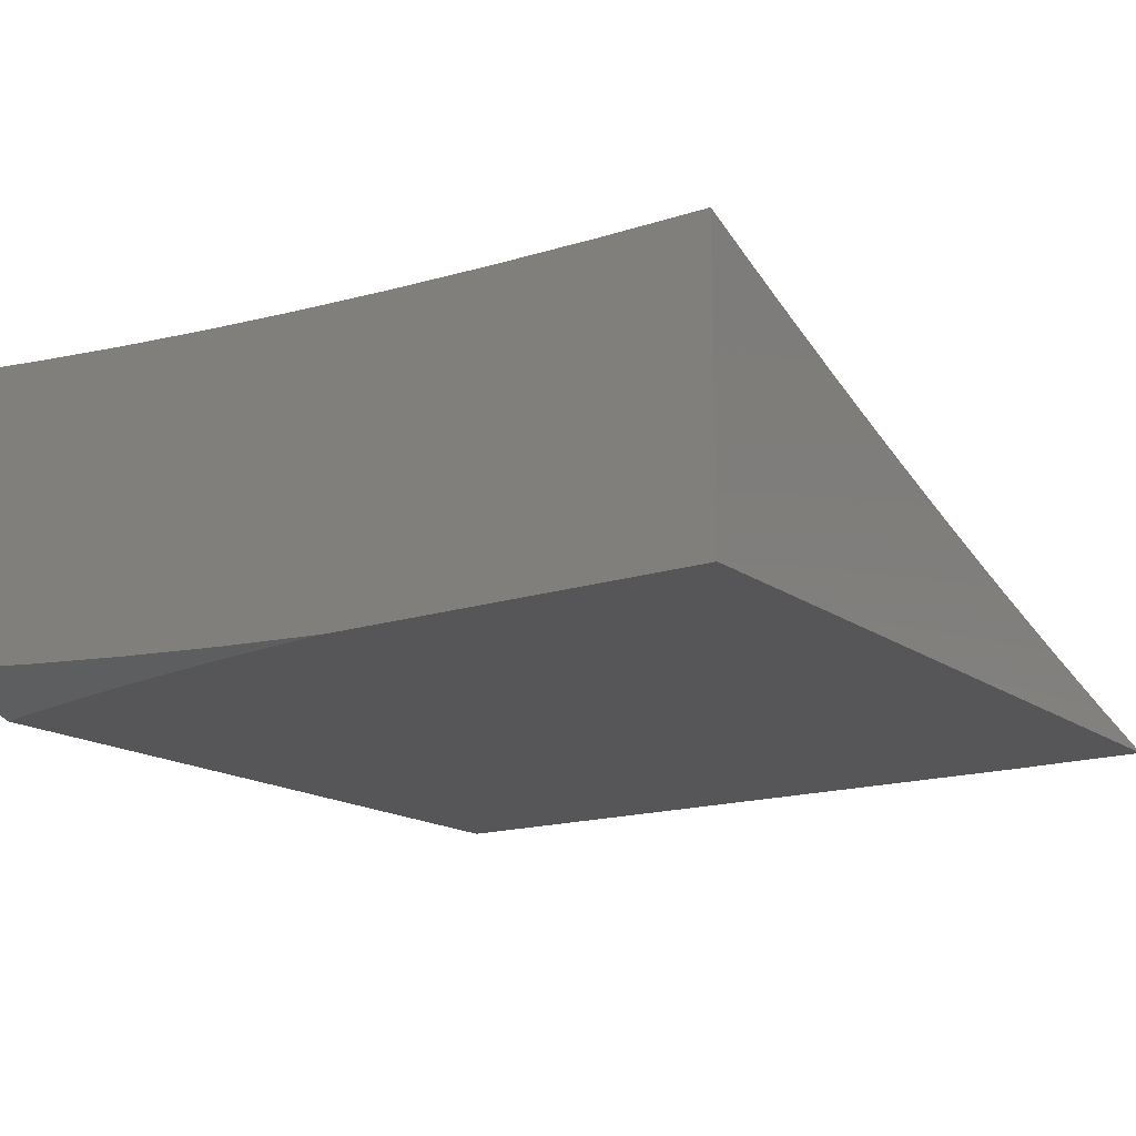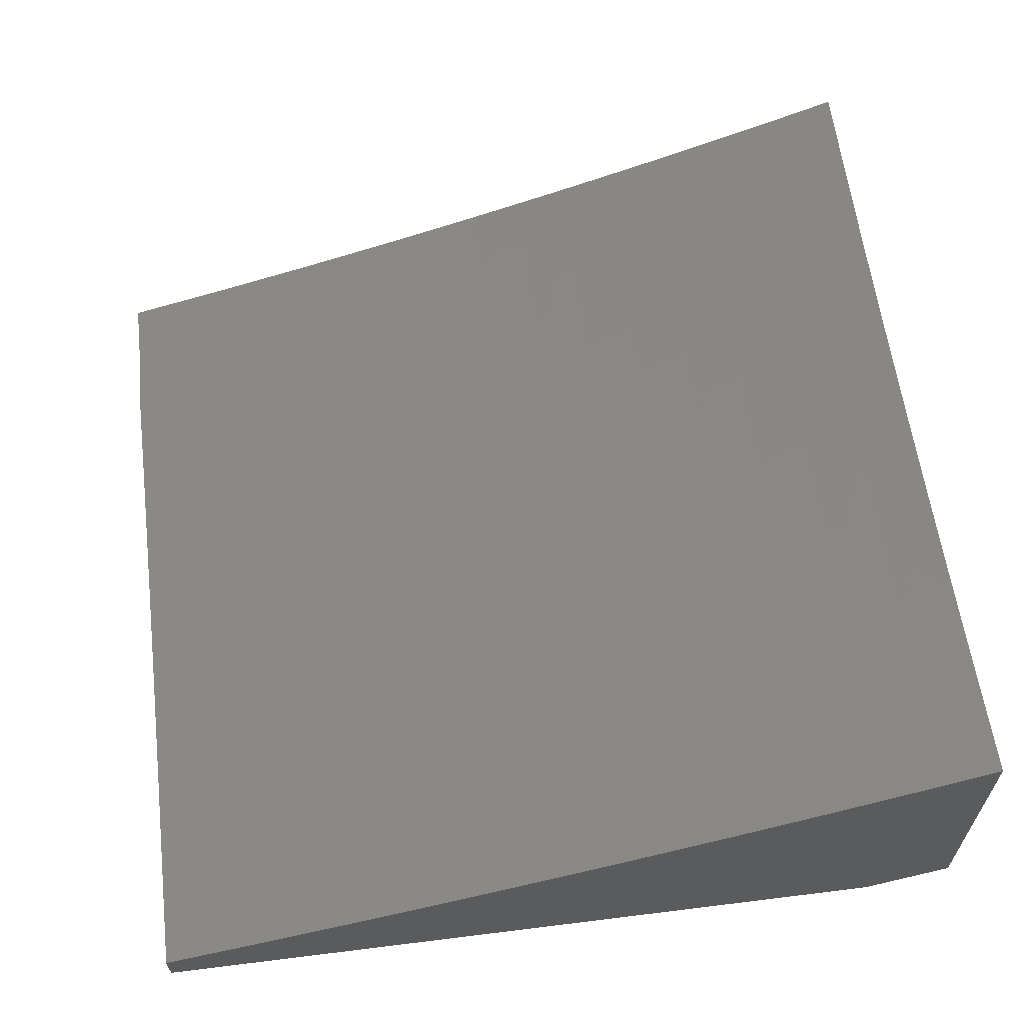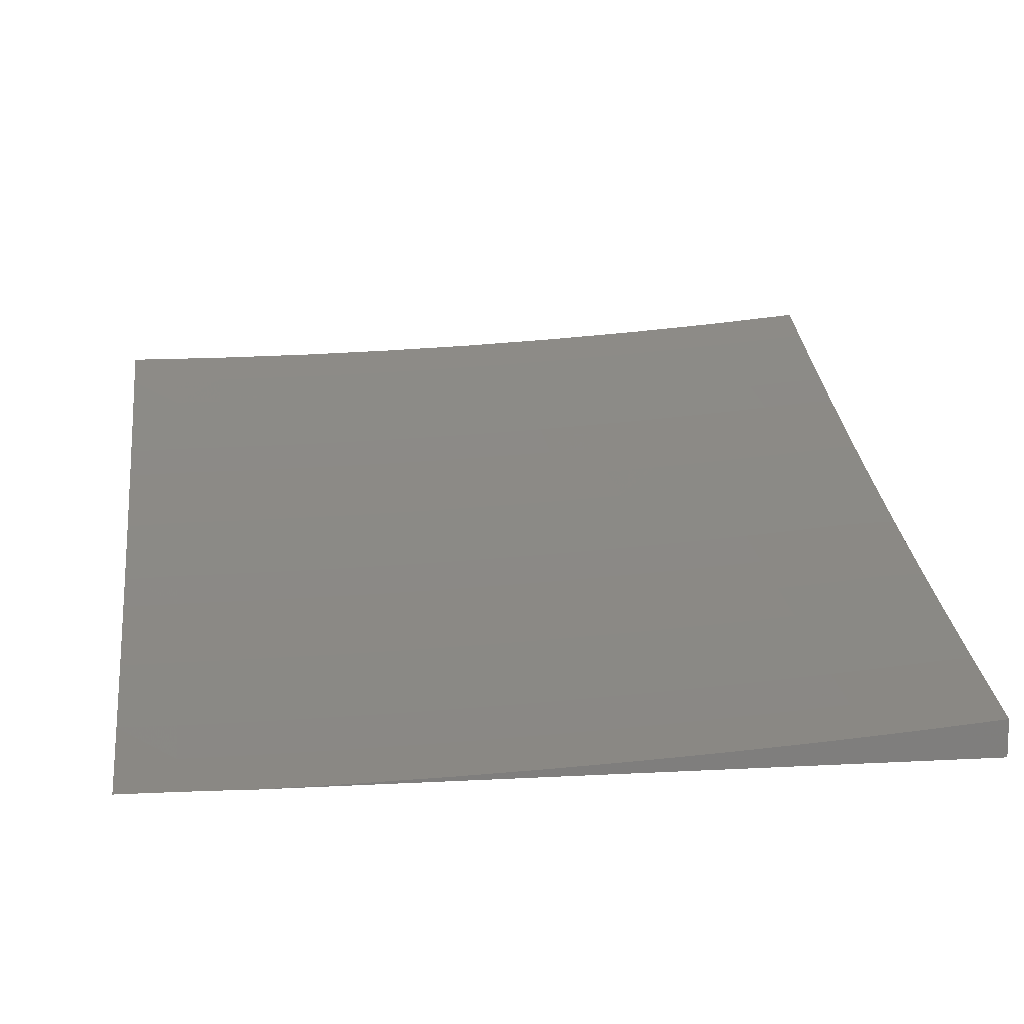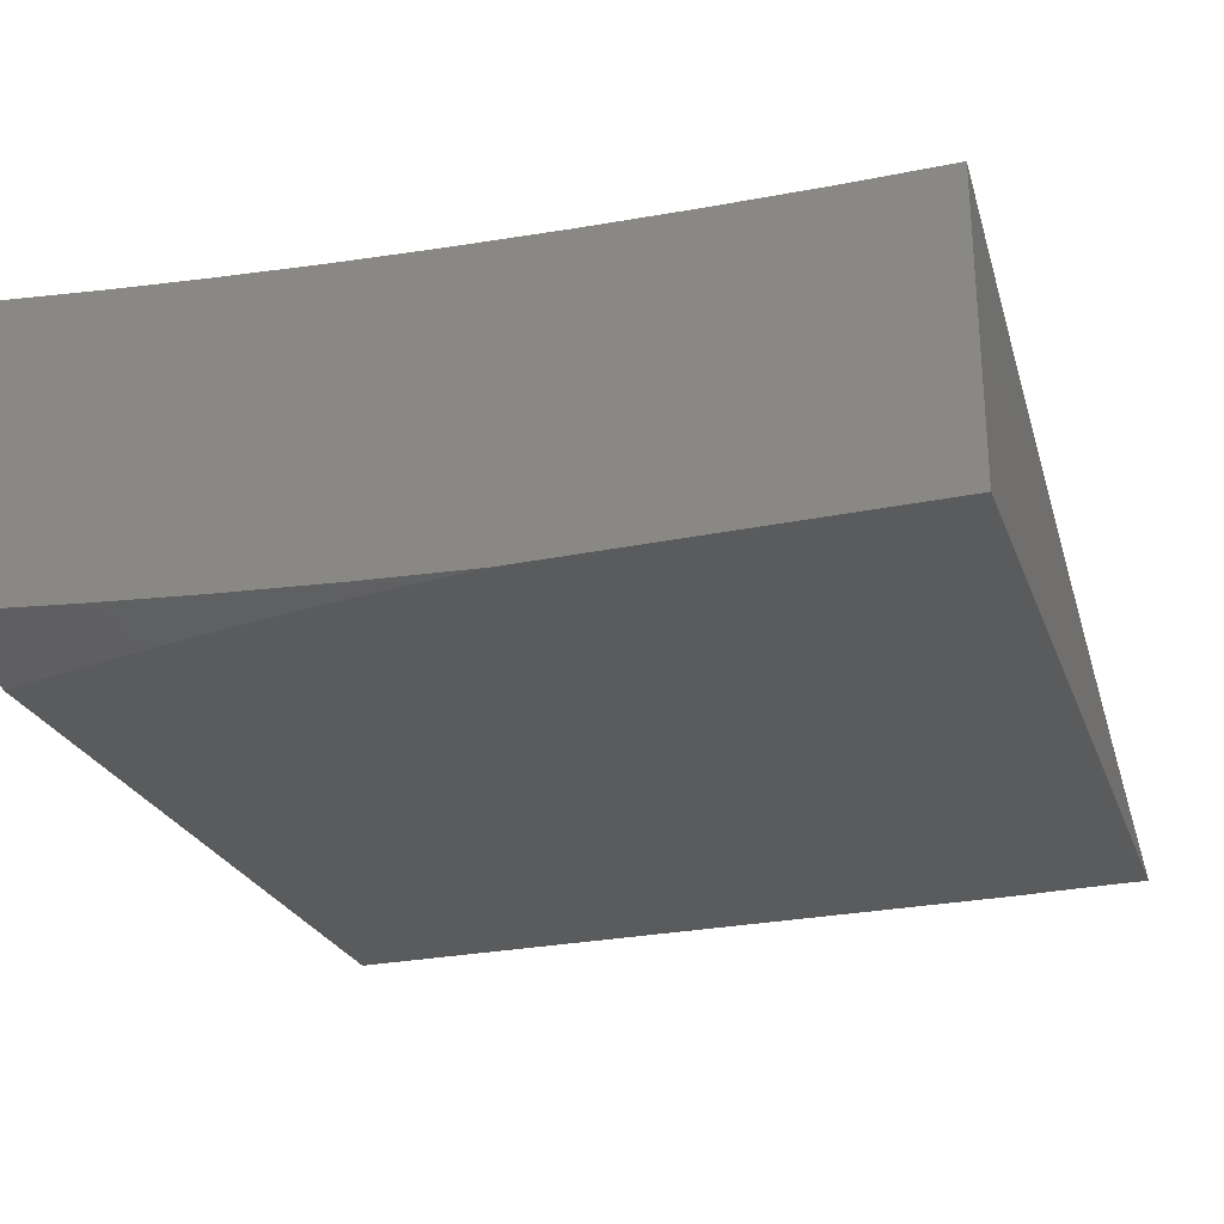
<metadata>
{"format":"stl","ext":"stl","renderer":"f3d","projection":"perspective","resolution":1024,"background":"white","views":[{"elev":-16.2,"azim":34.3,"up":"+Y"},{"elev":62.6,"azim":-97.2,"up":"+Y"},{"elev":11.6,"azim":172.4,"up":"+Y"},{"elev":-26.1,"azim":18.1,"up":"+Y"}]}
</metadata>
<code>
# stl→obj: 284 verts, 564 faces
v -0.2623 -12 3
v -0.2049 -11.98 3.065
v -0.1567 -12 3
v -0.1363 -11.98 3.065
v -0.1176 -12 3.002
v -0.068 -11.98 3.065
v -0.07841 -12 3.003
v -0.03921 -12 3.004
v 0 -12 3.004
v 0 -11.96 3.131
v -0.06758 -11.96 3.13
v -0.06715 -11.95 3.195
v -0.1346 -11.94 3.195
v -0.1338 -11.92 3.259
v -0.2011 -11.92 3.259
v -0.1997 -11.9 3.323
v -0.2669 -11.9 3.323
v -0.2651 -11.88 3.386
v -0.3321 -11.88 3.386
v -0.3297 -11.86 3.449
v -0.3965 -11.86 3.449
v -0.3936 -11.84 3.512
v -0.4602 -11.83 3.512
v -0.4568 -11.81 3.575
v -0.523 -11.81 3.575
v -0.519 -11.79 3.637
v -0.585 -11.78 3.637
v -0.5804 -11.76 3.698
v -0.6461 -11.76 3.698
v -0.6409 -11.73 3.76
v -0.7062 -11.73 3.76
v -0.7004 -11.71 3.82
v -0.7653 -11.7 3.82
v -0.7589 -11.68 3.881
v -0.8234 -11.67 3.881
v -0.8163 -11.65 3.941
v -0.8804 -11.64 3.941
v -0.8755 -11.62 4
v -0.9447 -11.64 3.941
v -1 -11.61 4
v -1 -11.63 3.939
v -1 -11.66 3.878
v -0.953 -11.66 3.881
v -0.9612 -11.69 3.82
v -0.8956 -11.69 3.82
v -0.9031 -11.71 3.76
v -0.8373 -11.72 3.76
v -0.8441 -11.74 3.698
v -0.7779 -11.75 3.698
v -0.7841 -11.77 3.637
v -0.7175 -11.77 3.637
v -0.723 -11.8 3.575
v -0.6562 -11.8 3.575
v -0.6611 -11.82 3.512
v -0.5939 -11.83 3.512
v -0.5982 -11.85 3.449
v -0.5308 -11.85 3.449
v -0.5345 -11.87 3.386
v -0.4668 -11.88 3.386
v -0.47 -11.9 3.323
v -0.4021 -11.9 3.323
v -0.4048 -11.92 3.259
v -0.3366 -11.92 3.259
v -0.3388 -11.94 3.195
v -0.2705 -11.94 3.195
v -0.2722 -11.96 3.13
v -0.2037 -11.96 3.13
v -0.3679 -11.99 3
v -0.3431 -11.98 3.065
v -0.2739 -11.98 3.065
v -0.4125 -11.98 3.065
v -0.4734 -11.99 3
v -0.4823 -11.97 3.065
v -0.5522 -11.97 3.065
v -0.5488 -11.95 3.13
v -0.6186 -11.95 3.13
v -0.6147 -11.93 3.195
v -0.6842 -11.92 3.195
v -0.6798 -11.9 3.259
v -0.7491 -11.9 3.259
v -0.7441 -11.88 3.323
v -0.813 -11.87 3.323
v -0.8075 -11.85 3.386
v -0.8761 -11.85 3.386
v -0.87 -11.83 3.449
v -0.9383 -11.82 3.449
v -0.9315 -11.8 3.512
v -1 -11.8 3.506
v -0.9925 -11.77 3.575
v -1 -11.78 3.568
v -1 -11.75 3.631
v -0.579 -11.99 3
v -0.6224 -11.96 3.065
v -0.6886 -11.94 3.13
v -0.7539 -11.92 3.195
v -0.8185 -11.89 3.259
v -0.8822 -11.87 3.323
v -0.9449 -11.84 3.386
v -1 -11.82 3.443
v -0.6844 -11.98 3
v -0.6928 -11.96 3.065
v -0.7587 -11.94 3.13
v -0.8238 -11.91 3.195
v -0.8881 -11.89 3.259
v -0.9515 -11.86 3.323
v -1 -11.84 3.38
v -0.7634 -11.96 3.065
v -0.7897 -11.97 3
v -0.8342 -11.95 3.065
v -0.8949 -11.96 3
v -0.9051 -11.94 3.065
v -0.9762 -11.94 3.065
v -0.9702 -11.92 3.13
v -1 -11.92 3.127
v -0.9641 -11.9 3.195
v -1 -11.88 3.254
v -0.9579 -11.88 3.259
v -1 -11.86 3.317
v -1 -11.95 3
v -0.9849 -11.75 3.637
v -1 -11.73 3.693
v -0.9771 -11.73 3.698
v -1 -11.71 3.755
v -0.9692 -11.71 3.76
v -1 -11.68 3.817
v -0.7508 -11.63 4
v -0.7523 -11.66 3.941
v -0.6945 -11.68 3.881
v -0.6356 -11.71 3.82
v -0.5758 -11.74 3.76
v -0.515 -11.76 3.698
v -0.4533 -11.79 3.637
v -0.3907 -11.81 3.575
v -0.3273 -11.84 3.512
v -0.2632 -11.86 3.449
v -0.1984 -11.88 3.386
v -0.1329 -11.91 3.323
v -0.06672 -11.93 3.259
v 0 -11.93 3.257
v -0.6885 -11.66 3.941
v -0.6259 -11.64 4
v -0.6248 -11.66 3.941
v -0.5613 -11.67 3.941
v -0.5662 -11.69 3.881
v -0.5024 -11.7 3.881
v -0.5066 -11.72 3.82
v -0.4424 -11.72 3.82
v -0.4461 -11.75 3.76
v -0.3816 -11.75 3.76
v -0.3847 -11.77 3.698
v -0.3199 -11.77 3.698
v -0.3224 -11.8 3.637
v -0.2574 -11.8 3.637
v -0.2594 -11.82 3.575
v -0.1941 -11.82 3.575
v -0.1956 -11.84 3.512
v -0.1301 -11.84 3.512
v -0.131 -11.86 3.449
v -0.06535 -11.86 3.449
v -0.06582 -11.89 3.386
v 0 -11.87 3.445
v 0 -11.89 3.383
v -0.5008 -11.65 4
v -0.498 -11.67 3.941
v -0.4387 -11.7 3.881
v -0.3785 -11.72 3.82
v -0.3174 -11.75 3.76
v -0.2554 -11.77 3.698
v -0.1926 -11.8 3.637
v -0.1291 -11.82 3.575
v -0.06488 -11.84 3.512
v 0 -11.85 3.508
v -0.4349 -11.68 3.941
v -0.3756 -11.65 4
v -0.372 -11.68 3.941
v -0.3094 -11.68 3.941
v -0.3121 -11.7 3.881
v -0.2491 -11.71 3.881
v -0.2513 -11.73 3.82
v -0.188 -11.73 3.82
v -0.1896 -11.75 3.76
v -0.1261 -11.75 3.76
v -0.1271 -11.78 3.698
v -0.06341 -11.78 3.698
v -0.06391 -11.8 3.637
v 0 -11.78 3.694
v 0 -11.8 3.632
v -0.2504 -11.66 4
v -0.247 -11.68 3.941
v -0.1864 -11.71 3.881
v -0.1251 -11.73 3.82
v -0.0629 -11.76 3.76
v 0 -11.76 3.756
v -0.1848 -11.68 3.941
v -0.1251 -11.66 4
v -0.1229 -11.68 3.941
v -0.06132 -11.68 3.941
v -0.06186 -11.71 3.881
v 0 -11.69 3.939
v 0 -11.71 3.878
v 0 -11.66 4
v -0.06238 -11.73 3.82
v 0 -11.73 3.817
v -0.0644 -11.82 3.575
v 0 -11.82 3.57
v -0.06627 -11.91 3.323
v -0.2024 -11.94 3.195
v -0.1355 -11.96 3.13
v -0.2687 -11.92 3.259
v -0.3344 -11.9 3.323
v -0.3993 -11.88 3.386
v -0.4635 -11.85 3.449
v -0.5269 -11.83 3.512
v -0.5895 -11.81 3.575
v -0.6512 -11.78 3.637
v -0.7119 -11.75 3.698
v -0.7717 -11.73 3.76
v -0.8304 -11.7 3.82
v -0.8881 -11.67 3.881
v -0.197 -11.86 3.449
v -0.1319 -11.88 3.386
v -0.2613 -11.84 3.512
v -0.3249 -11.82 3.575
v -0.3877 -11.79 3.637
v -0.4497 -11.77 3.698
v -0.5108 -11.74 3.76
v -0.571 -11.72 3.82
v -0.6303 -11.69 3.881
v -0.1911 -11.78 3.698
v -0.1281 -11.8 3.637
v -0.2533 -11.75 3.76
v -0.3147 -11.73 3.82
v -0.3753 -11.7 3.881
v -0.124 -11.71 3.881
v -0.341 -11.96 3.13
v -0.41 -11.96 3.13
v -0.4793 -11.95 3.13
v -0.4074 -11.94 3.195
v -0.4732 -11.92 3.259
v -0.5382 -11.89 3.323
v -0.6025 -11.87 3.386
v -0.6659 -11.84 3.449
v -0.7284 -11.82 3.512
v -0.7901 -11.79 3.575
v -0.8507 -11.76 3.637
v -0.9104 -11.74 3.698
v -0.4763 -11.93 3.195
v -0.5454 -11.93 3.195
v -0.5418 -11.91 3.259
v -0.6066 -11.89 3.323
v -0.6706 -11.86 3.386
v -0.7338 -11.84 3.449
v -0.796 -11.81 3.512
v -0.8573 -11.79 3.575
v -0.9175 -11.76 3.637
v -0.6107 -11.91 3.259
v -0.6753 -11.88 3.323
v -0.739 -11.86 3.386
v -0.8018 -11.83 3.449
v -0.8637 -11.81 3.512
v -0.9246 -11.78 3.575
v -0.8291 -11.93 3.13
v -0.8939 -11.91 3.195
v -0.8996 -11.93 3.13
v -0.4495 -12 4
v -0.5874 -11.99 4
v -0.5191 -12 3.992
v -0.5885 -12 3.982
v -0.6577 -12 3.971
v -0.7252 -11.98 4
v -0.7267 -12 3.959
v -0.7974 -12 3.95
v -0.7954 -12 3.946
v -0.8639 -12 3.931
v -0.867 -11.99 3.95
v -0.9018 -11.99 3.95
v -0.8627 -11.97 4
v -0.9367 -11.99 3.95
v -1 -11.96 4
v -0.9716 -11.98 3.95
v -1 -12 3.899
v -0.9321 -12 3.916
v -1 -12 3
v 0 -12 4
f 1 2 3
f 3 2 4
f 3 4 5
f 5 4 6
f 5 6 7
f 7 6 8
f 8 6 9
f 9 6 10
f 10 6 11
f 10 11 12
f 12 11 13
f 12 13 14
f 14 13 15
f 14 15 16
f 16 15 17
f 16 17 18
f 18 17 19
f 18 19 20
f 20 19 21
f 20 21 22
f 22 21 23
f 22 23 24
f 24 23 25
f 24 25 26
f 26 25 27
f 26 27 28
f 28 27 29
f 28 29 30
f 30 29 31
f 30 31 32
f 32 31 33
f 32 33 34
f 34 33 35
f 34 35 36
f 36 35 37
f 36 37 38
f 38 37 39
f 38 39 40
f 40 39 41
f 41 39 42
f 42 39 43
f 42 43 44
f 44 43 45
f 44 45 46
f 46 45 47
f 46 47 48
f 48 47 49
f 48 49 50
f 50 49 51
f 50 51 52
f 52 51 53
f 52 53 54
f 54 53 55
f 54 55 56
f 56 55 57
f 56 57 58
f 58 57 59
f 58 59 60
f 60 59 61
f 60 61 62
f 62 61 63
f 62 63 64
f 64 63 65
f 64 65 66
f 66 65 67
f 66 67 2
f 2 67 4
f 68 69 1
f 1 69 70
f 1 70 2
f 2 70 66
f 69 68 71
f 71 68 72
f 71 72 73
f 73 72 74
f 73 74 75
f 75 74 76
f 75 76 77
f 77 76 78
f 77 78 79
f 79 78 80
f 79 80 81
f 81 80 82
f 81 82 83
f 83 82 84
f 83 84 85
f 85 84 86
f 85 86 87
f 87 86 88
f 87 88 89
f 89 88 90
f 89 90 91
f 72 92 74
f 74 92 93
f 74 93 76
f 76 93 94
f 76 94 78
f 78 94 95
f 78 95 80
f 80 95 96
f 80 96 82
f 82 96 97
f 82 97 84
f 84 97 98
f 84 98 86
f 86 98 99
f 86 99 88
f 92 100 93
f 93 100 101
f 93 101 94
f 94 101 102
f 94 102 95
f 95 102 103
f 95 103 96
f 96 103 104
f 96 104 97
f 97 104 105
f 97 105 98
f 98 105 106
f 98 106 99
f 101 100 107
f 107 100 108
f 107 108 109
f 109 108 110
f 109 110 111
f 111 110 112
f 111 112 113
f 113 112 114
f 113 114 115
f 115 114 116
f 115 116 117
f 117 116 118
f 117 118 105
f 105 118 106
f 110 119 112
f 112 119 114
f 89 91 120
f 120 91 121
f 120 121 122
f 122 121 123
f 122 123 124
f 124 123 125
f 124 125 44
f 44 125 42
f 38 126 36
f 36 126 127
f 36 127 34
f 34 127 128
f 34 128 32
f 32 128 129
f 32 129 30
f 30 129 130
f 30 130 28
f 28 130 131
f 28 131 26
f 26 131 132
f 26 132 24
f 24 132 133
f 24 133 22
f 22 133 134
f 22 134 20
f 20 134 135
f 20 135 18
f 18 135 136
f 18 136 16
f 16 136 137
f 16 137 14
f 14 137 138
f 14 138 12
f 12 138 139
f 12 139 10
f 127 126 140
f 140 126 141
f 140 141 142
f 142 141 143
f 142 143 144
f 144 143 145
f 144 145 146
f 146 145 147
f 146 147 148
f 148 147 149
f 148 149 150
f 150 149 151
f 150 151 152
f 152 151 153
f 152 153 154
f 154 153 155
f 154 155 156
f 156 155 157
f 156 157 158
f 158 157 159
f 158 159 160
f 160 159 161
f 160 161 162
f 141 163 143
f 143 163 164
f 143 164 145
f 145 164 165
f 145 165 147
f 147 165 166
f 147 166 149
f 149 166 167
f 149 167 151
f 151 167 168
f 151 168 153
f 153 168 169
f 153 169 155
f 155 169 170
f 155 170 157
f 157 170 171
f 157 171 159
f 159 171 172
f 159 172 161
f 164 163 173
f 173 163 174
f 173 174 175
f 175 174 176
f 175 176 177
f 177 176 178
f 177 178 179
f 179 178 180
f 179 180 181
f 181 180 182
f 181 182 183
f 183 182 184
f 183 184 185
f 185 184 186
f 185 186 187
f 174 188 176
f 176 188 189
f 176 189 178
f 178 189 190
f 178 190 180
f 180 190 191
f 180 191 182
f 182 191 192
f 182 192 184
f 184 192 193
f 184 193 186
f 189 188 194
f 194 188 195
f 194 195 196
f 196 195 197
f 196 197 198
f 198 197 199
f 198 199 200
f 195 201 197
f 197 201 199
f 198 200 202
f 202 200 203
f 202 203 192
f 192 203 193
f 185 187 204
f 204 187 205
f 204 205 171
f 171 205 172
f 160 162 206
f 206 162 139
f 206 139 138
f 67 207 208
f 208 207 13
f 208 13 11
f 13 207 15
f 15 207 209
f 15 209 17
f 17 209 210
f 17 210 19
f 19 210 211
f 19 211 21
f 21 211 212
f 21 212 23
f 23 212 213
f 23 213 25
f 25 213 214
f 25 214 27
f 27 214 215
f 27 215 29
f 29 215 216
f 29 216 31
f 31 216 217
f 31 217 33
f 33 217 218
f 33 218 35
f 35 218 219
f 35 219 37
f 37 219 39
f 209 207 65
f 65 207 67
f 136 220 221
f 221 220 158
f 221 158 160
f 158 220 156
f 156 220 222
f 156 222 154
f 154 222 223
f 154 223 152
f 152 223 224
f 152 224 150
f 150 224 225
f 150 225 148
f 148 225 226
f 148 226 146
f 146 226 227
f 146 227 144
f 144 227 228
f 144 228 142
f 142 228 140
f 222 220 135
f 135 220 136
f 169 229 230
f 230 229 183
f 230 183 185
f 183 229 181
f 181 229 231
f 181 231 179
f 179 231 232
f 179 232 177
f 177 232 233
f 177 233 175
f 175 233 173
f 231 229 168
f 168 229 169
f 190 194 234
f 234 194 196
f 234 196 198
f 190 189 194
f 190 234 191
f 191 234 202
f 191 202 192
f 202 234 198
f 169 230 170
f 170 230 204
f 170 204 171
f 204 230 185
f 136 221 137
f 137 221 206
f 137 206 138
f 206 221 160
f 6 4 208
f 208 4 67
f 6 208 11
f 66 70 235
f 235 70 69
f 235 69 236
f 236 69 71
f 236 71 237
f 237 71 73
f 237 73 75
f 210 209 63
f 63 209 65
f 223 222 134
f 134 222 135
f 232 231 167
f 167 231 168
f 236 238 235
f 235 238 64
f 235 64 66
f 64 238 62
f 62 238 239
f 62 239 60
f 60 239 240
f 60 240 58
f 58 240 241
f 58 241 56
f 56 241 242
f 56 242 54
f 54 242 243
f 54 243 52
f 52 243 244
f 52 244 50
f 50 244 245
f 50 245 48
f 48 245 246
f 48 246 46
f 46 246 124
f 46 124 44
f 238 236 247
f 247 236 237
f 247 237 248
f 248 237 75
f 248 75 77
f 210 63 61
f 210 61 211
f 211 61 59
f 211 59 212
f 212 59 57
f 212 57 213
f 213 57 55
f 213 55 214
f 214 55 53
f 214 53 215
f 215 53 51
f 215 51 216
f 216 51 49
f 216 49 217
f 217 49 47
f 217 47 218
f 218 47 45
f 218 45 219
f 219 45 43
f 219 43 39
f 223 134 133
f 223 133 224
f 224 133 132
f 224 132 225
f 225 132 131
f 225 131 226
f 226 131 130
f 226 130 227
f 227 130 129
f 227 129 228
f 228 129 128
f 228 128 140
f 140 128 127
f 232 167 166
f 232 166 233
f 233 166 165
f 233 165 173
f 173 165 164
f 238 247 239
f 239 247 249
f 239 249 240
f 240 249 250
f 240 250 241
f 241 250 251
f 241 251 242
f 242 251 252
f 242 252 243
f 243 252 253
f 243 253 244
f 244 253 254
f 244 254 245
f 245 254 255
f 245 255 246
f 246 255 122
f 246 122 124
f 249 247 248
f 249 248 256
f 256 248 77
f 256 77 79
f 249 256 250
f 250 256 257
f 250 257 251
f 251 257 258
f 251 258 252
f 252 258 259
f 252 259 253
f 253 259 260
f 253 260 254
f 254 260 261
f 254 261 255
f 255 261 120
f 255 120 122
f 257 256 79
f 258 257 81
f 81 257 79
f 109 262 107
f 107 262 102
f 107 102 101
f 102 262 103
f 103 262 263
f 103 263 104
f 104 263 117
f 104 117 105
f 262 109 264
f 264 109 111
f 264 111 113
f 258 81 83
f 258 83 259
f 259 83 85
f 259 85 260
f 260 85 87
f 260 87 261
f 261 87 89
f 261 89 120
f 262 264 263
f 263 264 115
f 263 115 117
f 115 264 113
f 265 266 267
f 267 266 268
f 268 266 269
f 269 266 270
f 269 270 271
f 271 270 272
f 271 272 273
f 273 272 274
f 274 272 275
f 274 275 276
f 276 275 277
f 276 277 278
f 278 277 279
f 278 279 280
f 280 279 281
f 280 281 282
f 270 277 272
f 272 277 275
f 274 276 282
f 282 276 278
f 282 278 280
f 119 110 283
f 283 110 108
f 283 108 100
f 100 92 283
f 283 92 72
f 283 72 68
f 68 1 283
f 283 1 3
f 40 41 279
f 279 41 42
f 279 42 125
f 125 123 279
f 279 123 121
f 279 121 91
f 91 90 279
f 279 90 88
f 279 88 281
f 281 88 99
f 281 99 106
f 106 118 281
f 281 118 116
f 281 116 114
f 119 283 114
f 114 283 281
f 201 195 284
f 284 195 188
f 284 188 265
f 265 188 174
f 265 174 266
f 266 174 163
f 266 163 270
f 270 163 141
f 270 141 277
f 277 141 126
f 277 126 279
f 279 126 38
f 279 38 40
f 5 284 3
f 3 284 265
f 3 265 267
f 5 7 284
f 284 7 8
f 284 8 9
f 267 268 3
f 3 268 269
f 3 269 283
f 283 269 271
f 283 271 273
f 273 274 283
f 283 274 282
f 283 282 281
f 9 10 284
f 284 10 139
f 284 139 162
f 162 161 284
f 284 161 172
f 284 172 205
f 205 187 284
f 284 187 186
f 284 186 193
f 193 203 284
f 284 203 200
f 284 200 199
f 199 201 284

</code>
